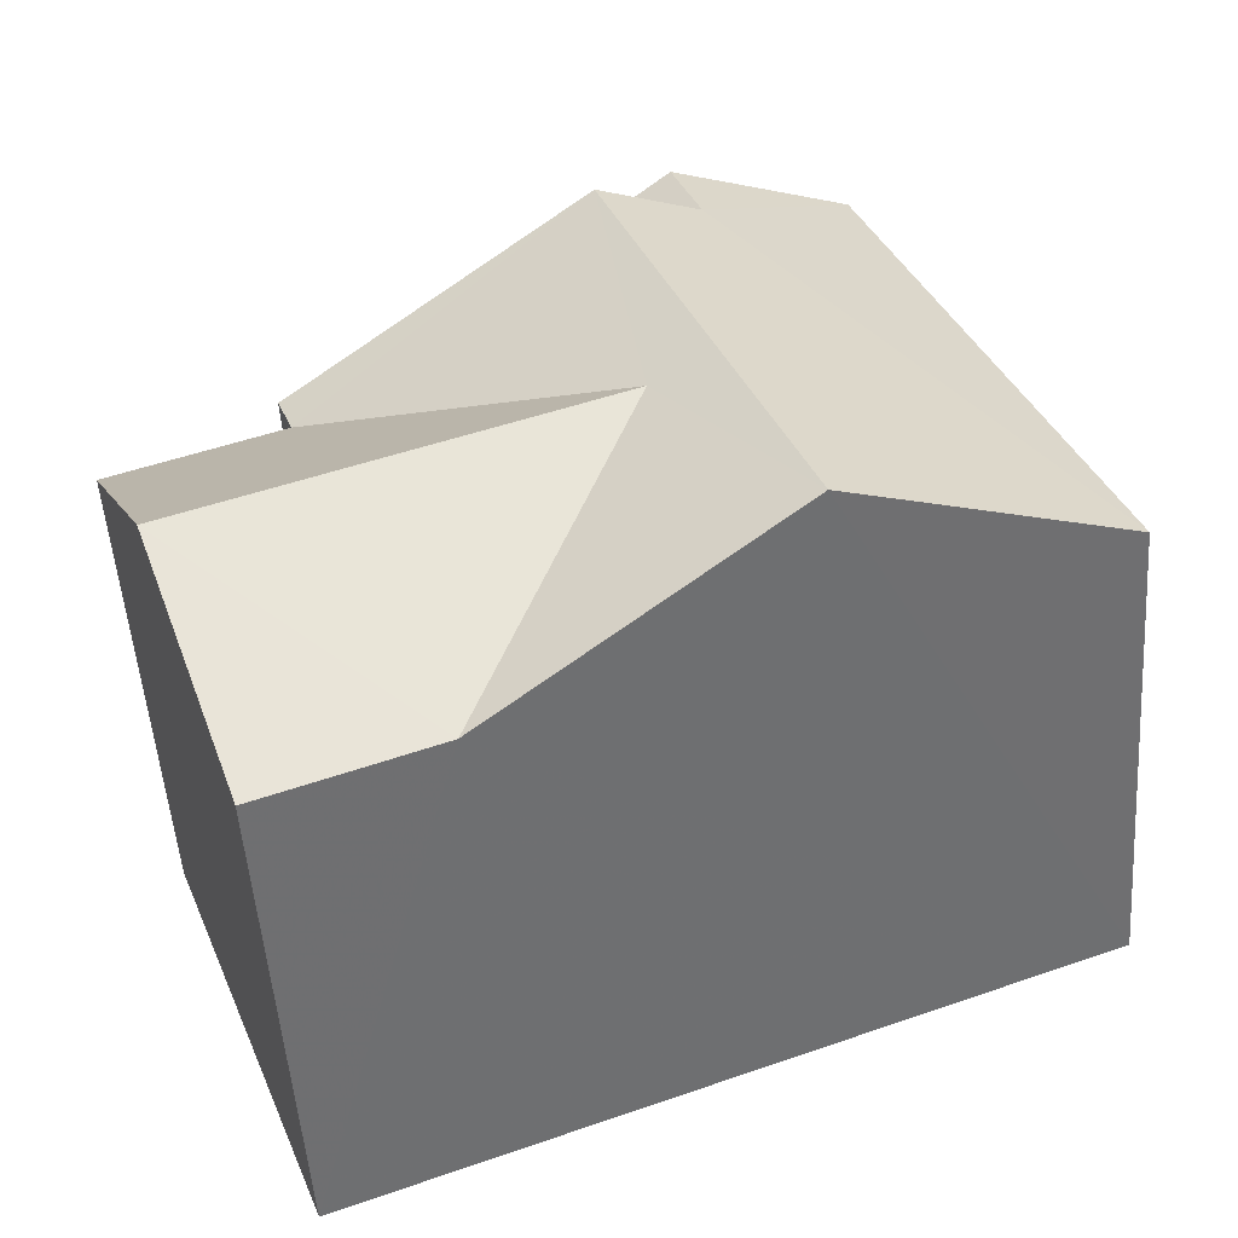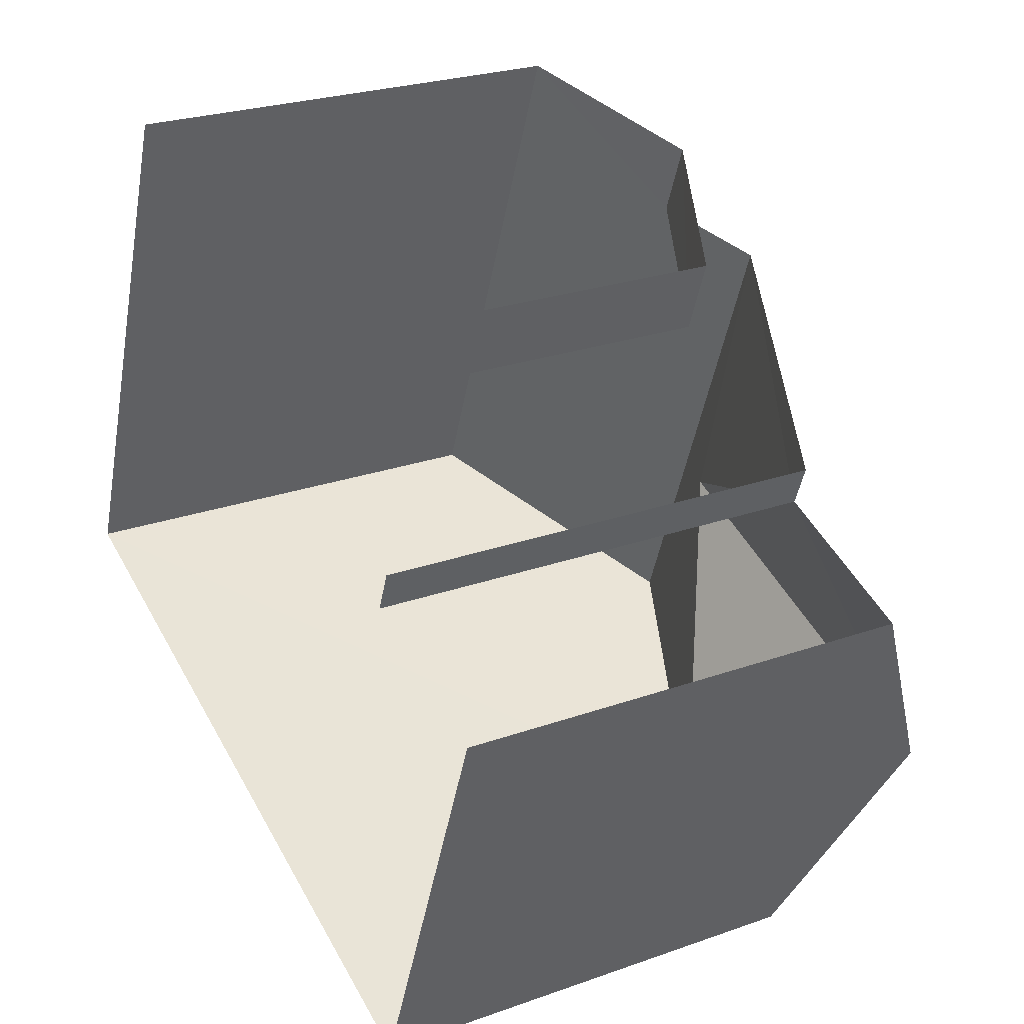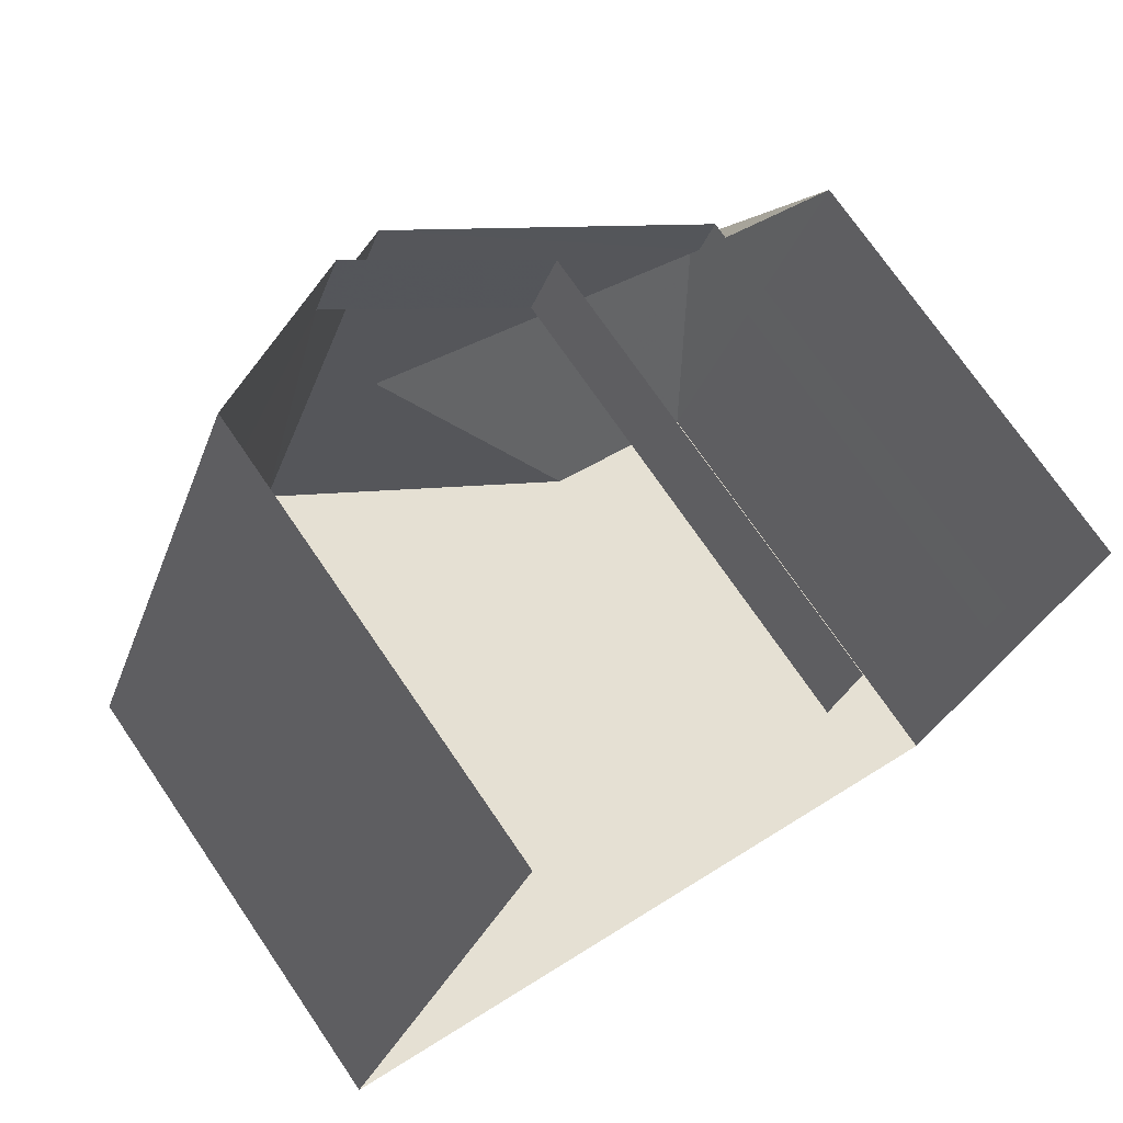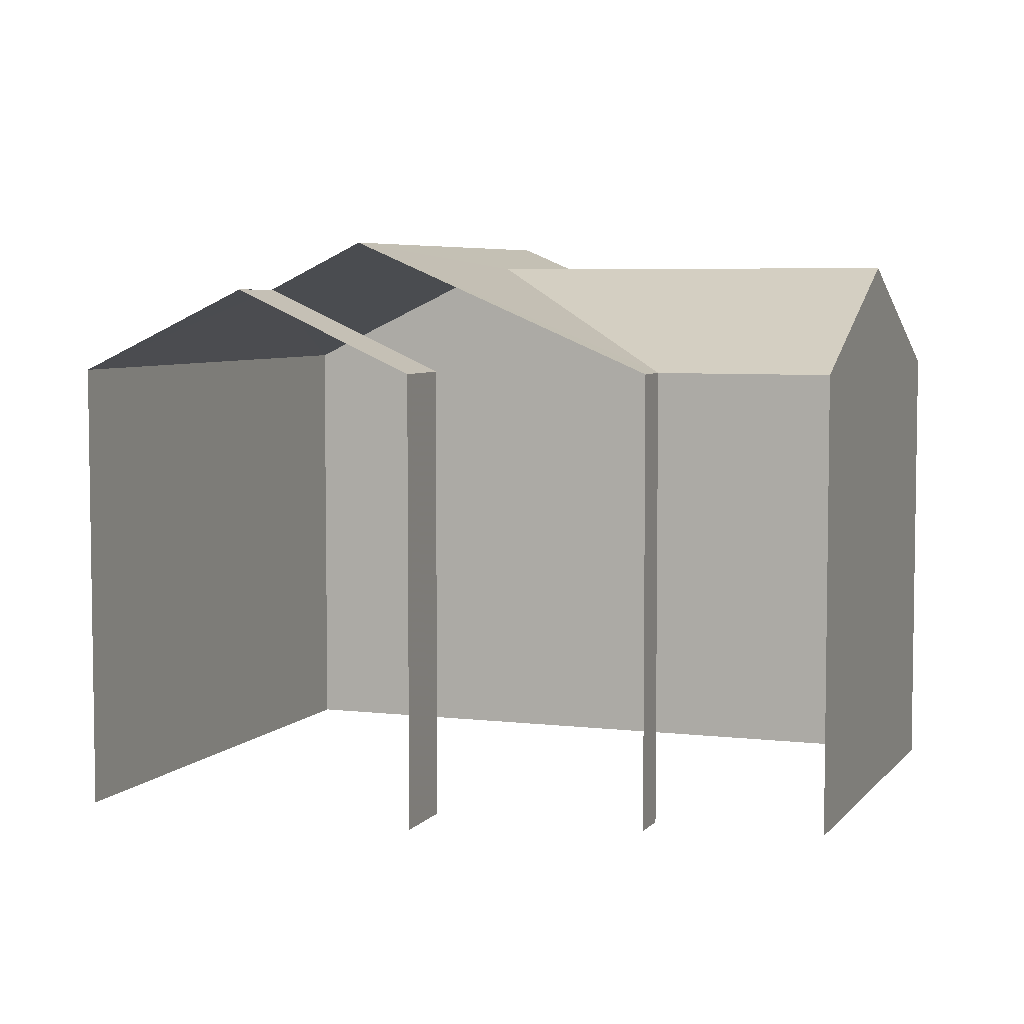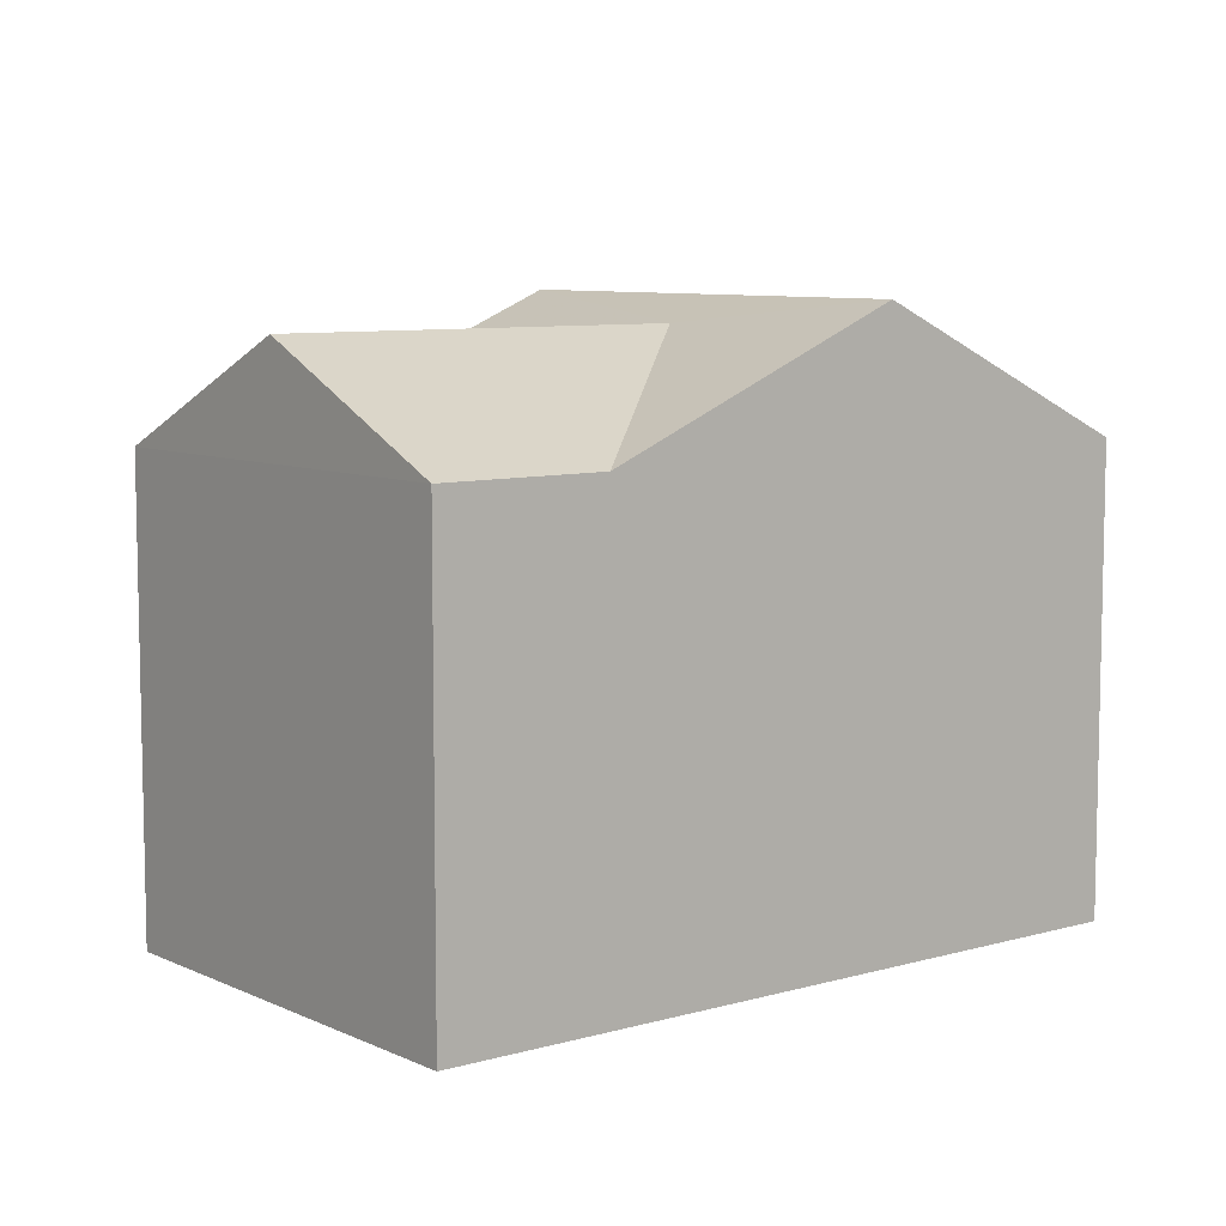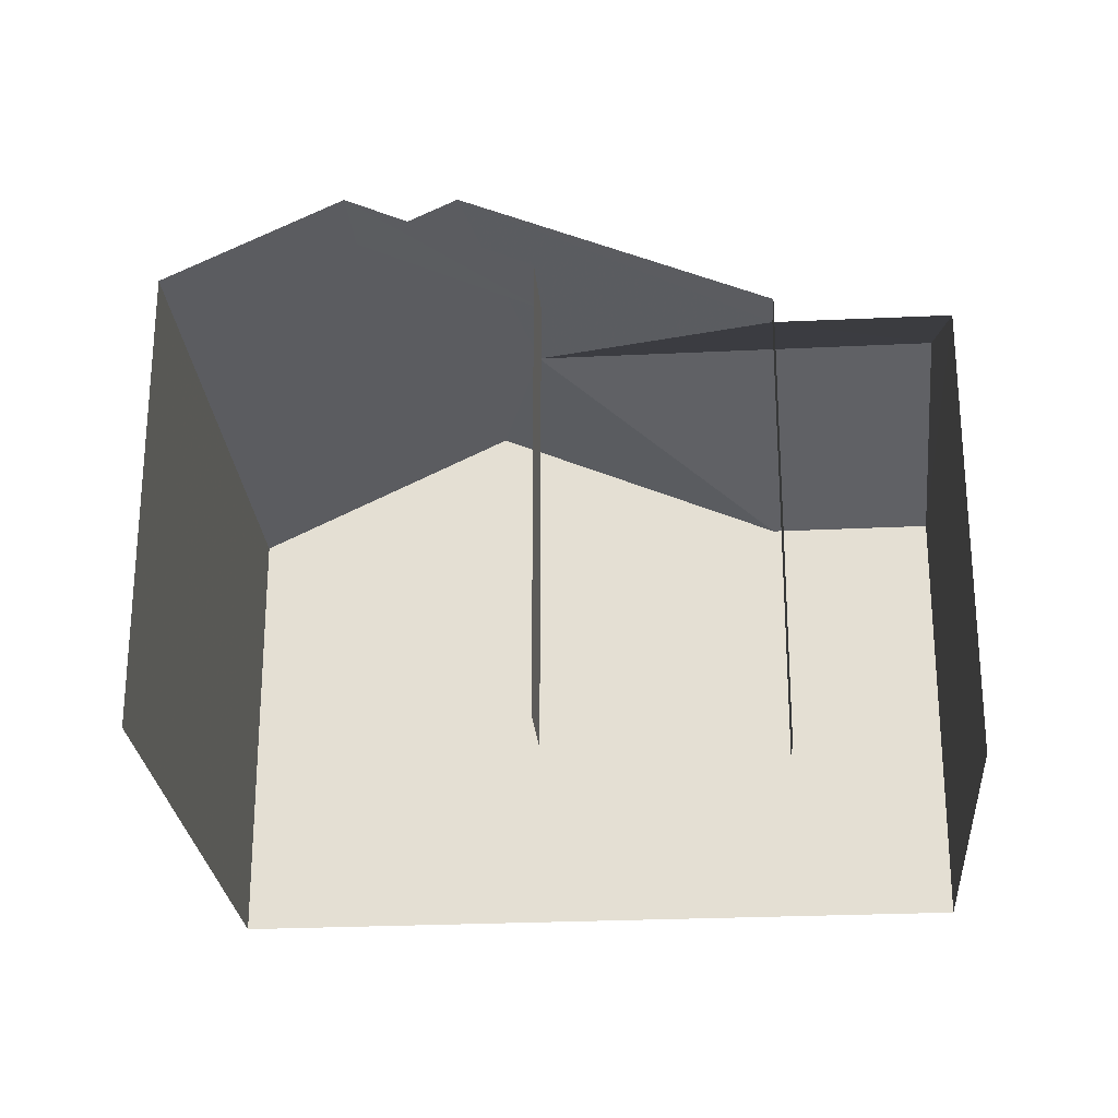
<metadata>
{"format":"obj","ext":"obj","renderer":"f3d","projection":"perspective","resolution":1024,"background":"white","views":[{"elev":-51.9,"azim":4.1,"up":"+Y"},{"elev":25.2,"azim":-119.9,"up":"+Y"},{"elev":73.3,"azim":145.7,"up":"+Y"},{"elev":5.5,"azim":-138.7,"up":"+Z"},{"elev":7.9,"azim":-17.6,"up":"+Z"},{"elev":-25.9,"azim":-154.7,"up":"+Z"}]}
</metadata>
<code>
v -2.2e+05 -1.236e+05 36.16
v -2.2e+05 -1.236e+05 36.16
v -2.2e+05 -1.236e+05 36.16
v -2.2e+05 -1.236e+05 36.16
v -2.2e+05 -1.236e+05 36.16
v -2.2e+05 -1.236e+05 36.16
v -2.2e+05 -1.236e+05 36.16
v -2.2e+05 -1.236e+05 36.16
v -2.2e+05 -1.236e+05 42.07
v -2.2e+05 -1.236e+05 43.15
v -2.2e+05 -1.236e+05 42.07
v -2.2e+05 -1.236e+05 43.15
v -2.2e+05 -1.236e+05 43.44
v -2.2e+05 -1.236e+05 42.07
v -2.2e+05 -1.236e+05 42.07
v -2.2e+05 -1.236e+05 43.44
v -2.2e+05 -1.236e+05 43.76
v -2.2e+05 -1.236e+05 43.76
v -2.2e+05 -1.236e+05 42.07
v -2.2e+05 -1.236e+05 42.07
v -2.2e+05 -1.236e+05 42.07
v -2.2e+05 -1.236e+05 42.07
v -2.2e+05 -1.236e+05 42.07
f 1 2 3
f 4 5 6
f 2 7 3
f 5 8 3
f 7 6 3
f 3 6 5
f 9 3 21
f 12 9 17
f 3 8 21
f 17 9 21
f 22 5 4
f 23 22 4
f 20 2 11
f 20 11 10
f 2 1 11
f 9 10 11
f 9 12 10
f 13 14 15
f 16 13 15
f 17 18 12
f 18 19 12
f 12 20 10
f 12 19 20
f 21 22 17
f 17 16 18
f 16 15 18
f 22 16 17
f 13 22 23
f 13 16 22
f 3 9 11
f 1 3 11
f 2 20 19
f 7 2 19
f 23 4 14
f 23 14 13
f 4 6 14
f 18 7 19
f 6 7 15
f 14 6 15
f 7 18 15
f 8 22 21
f 8 5 22

</code>
